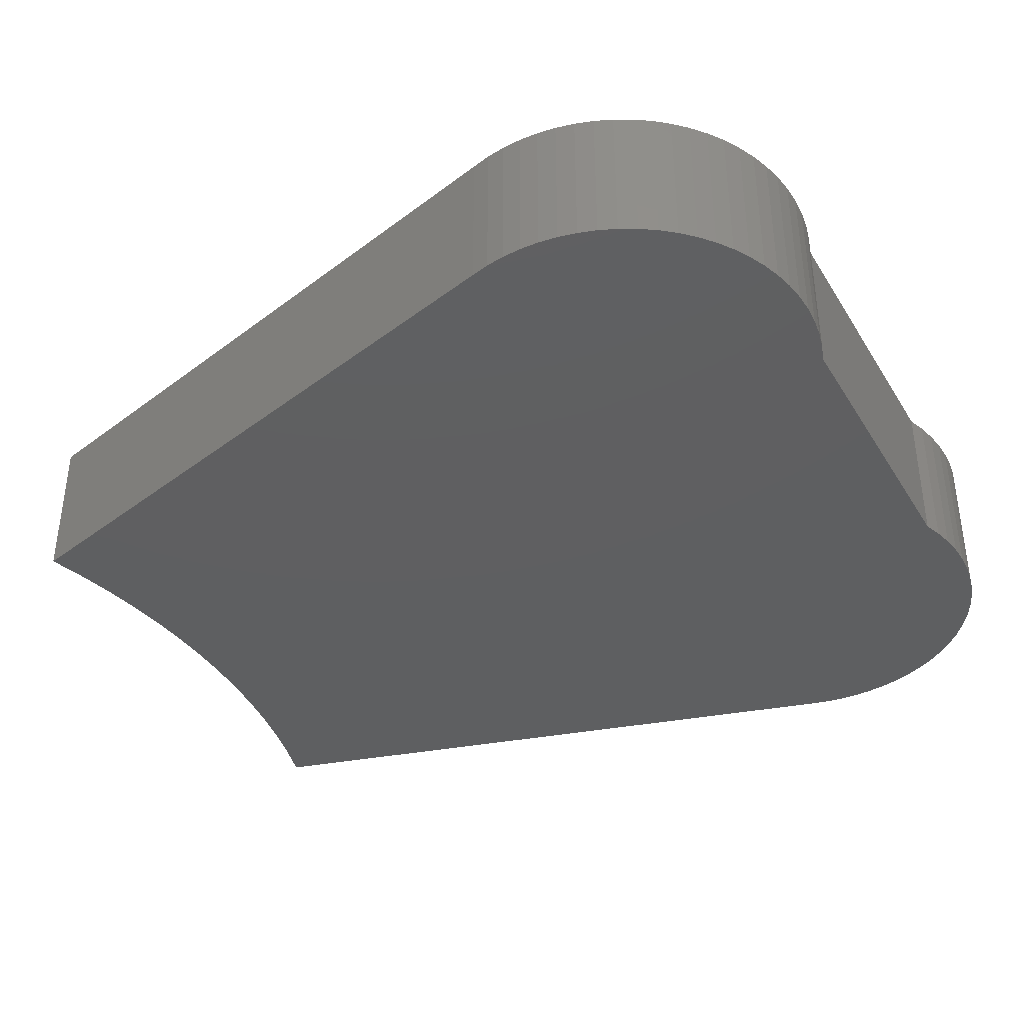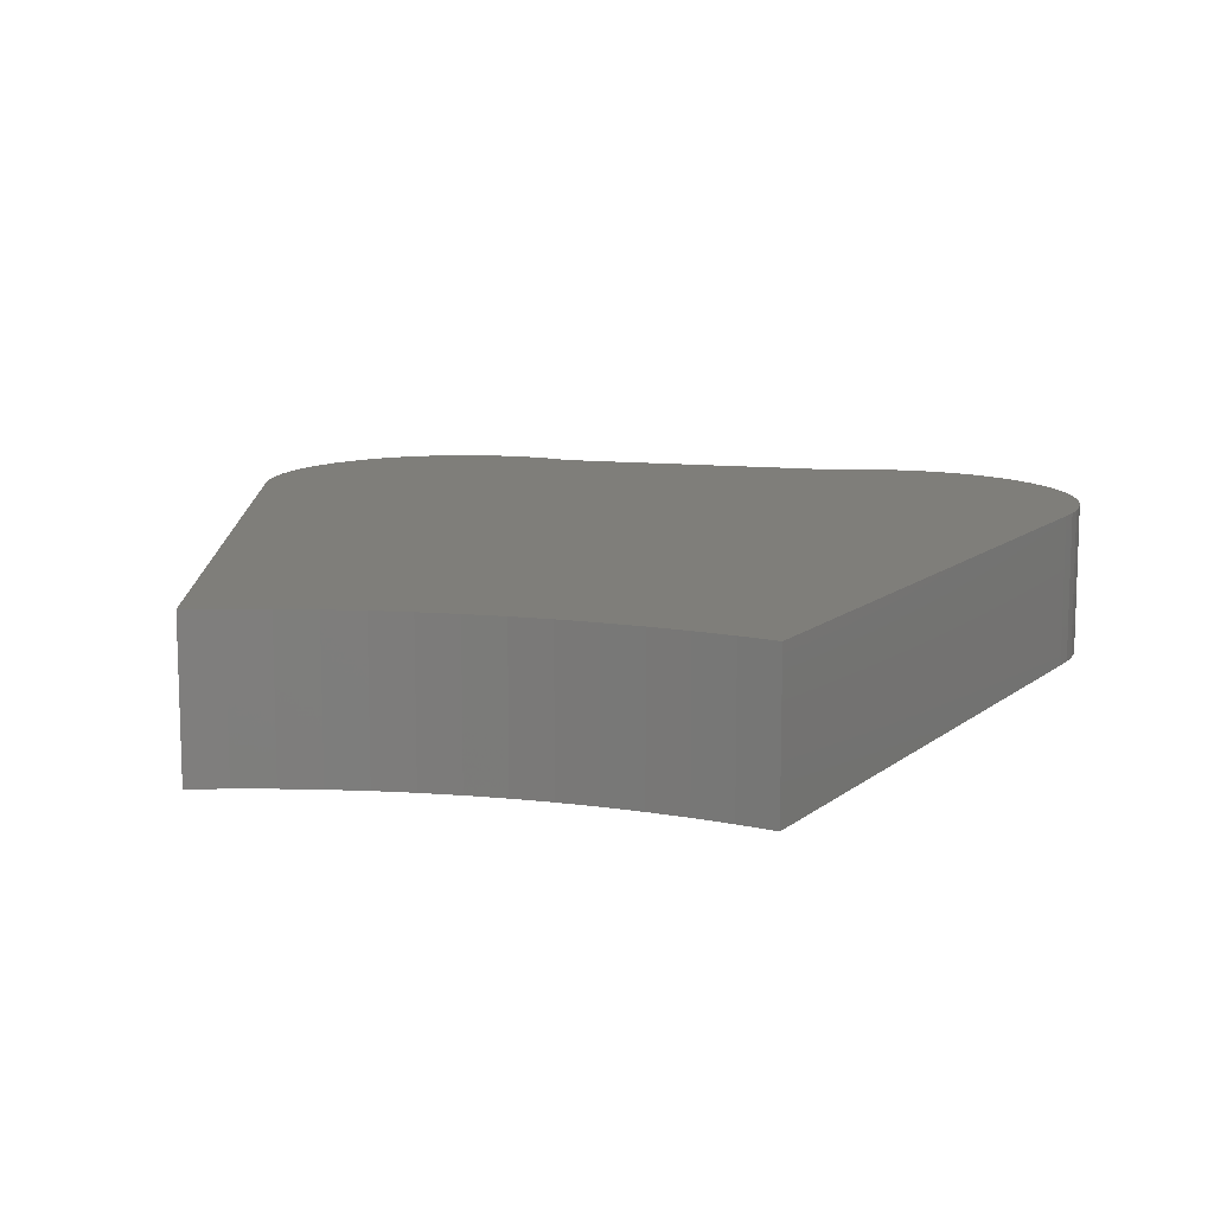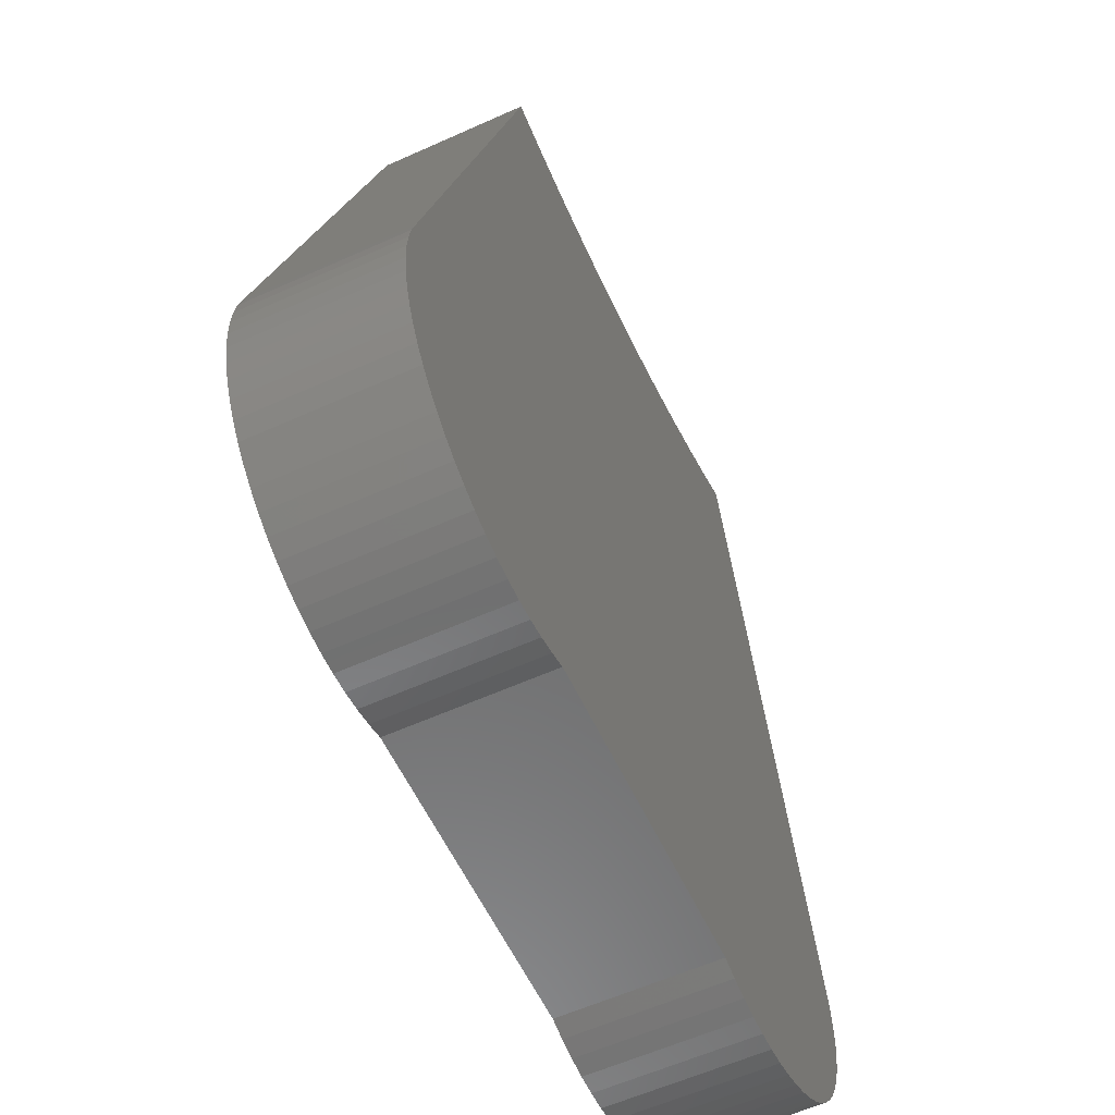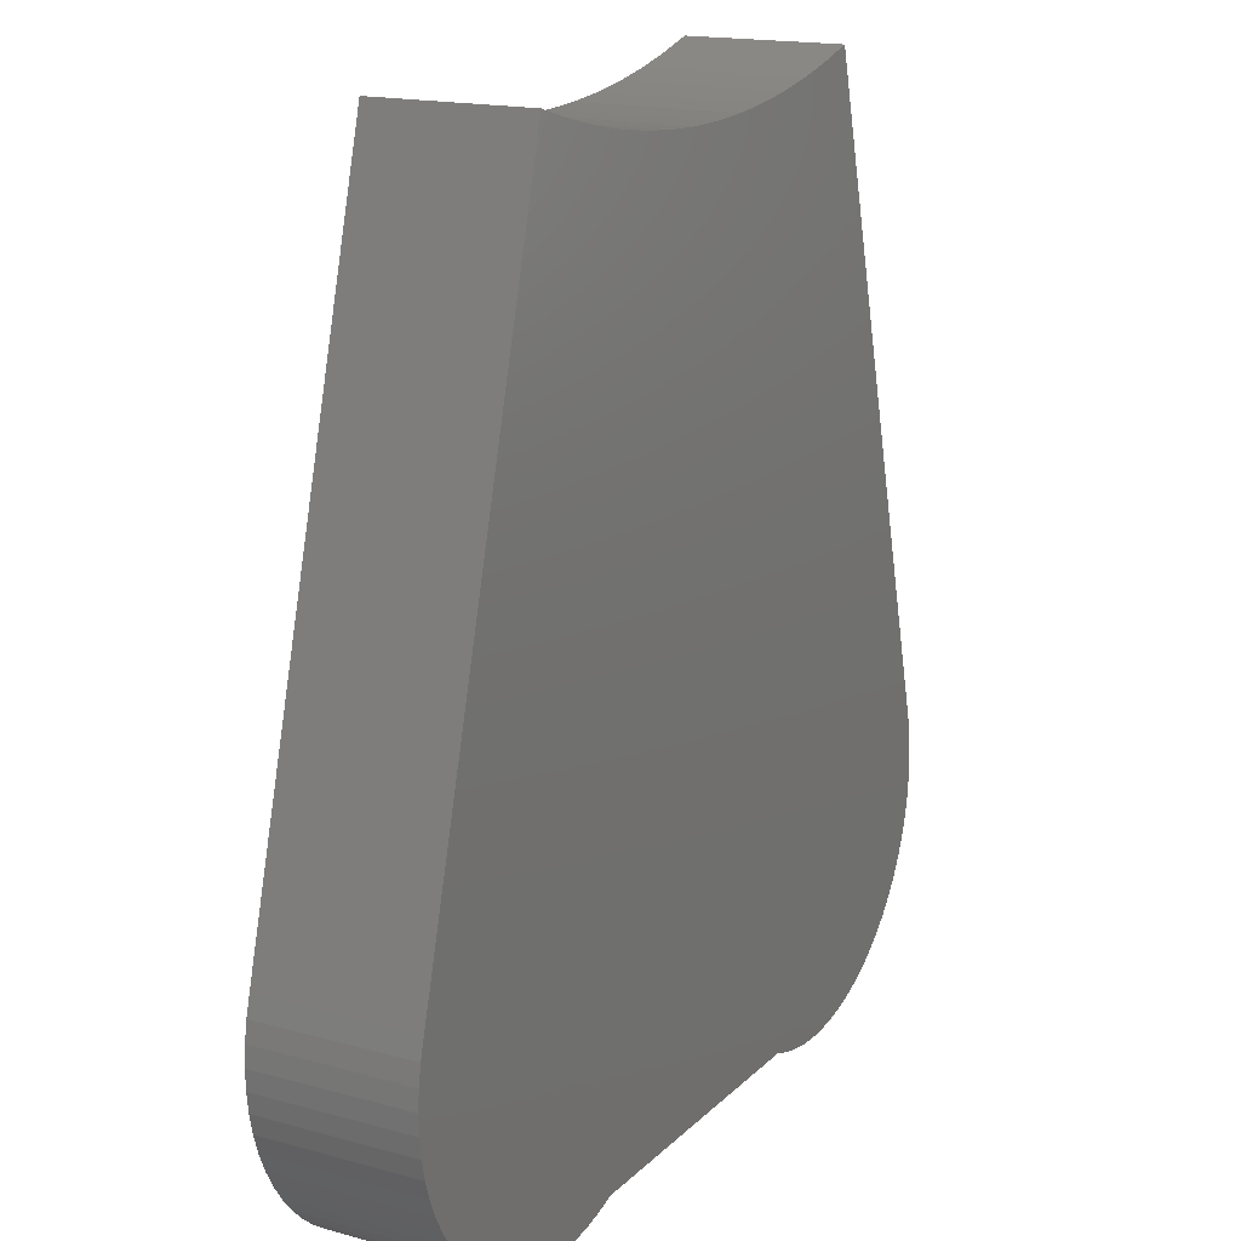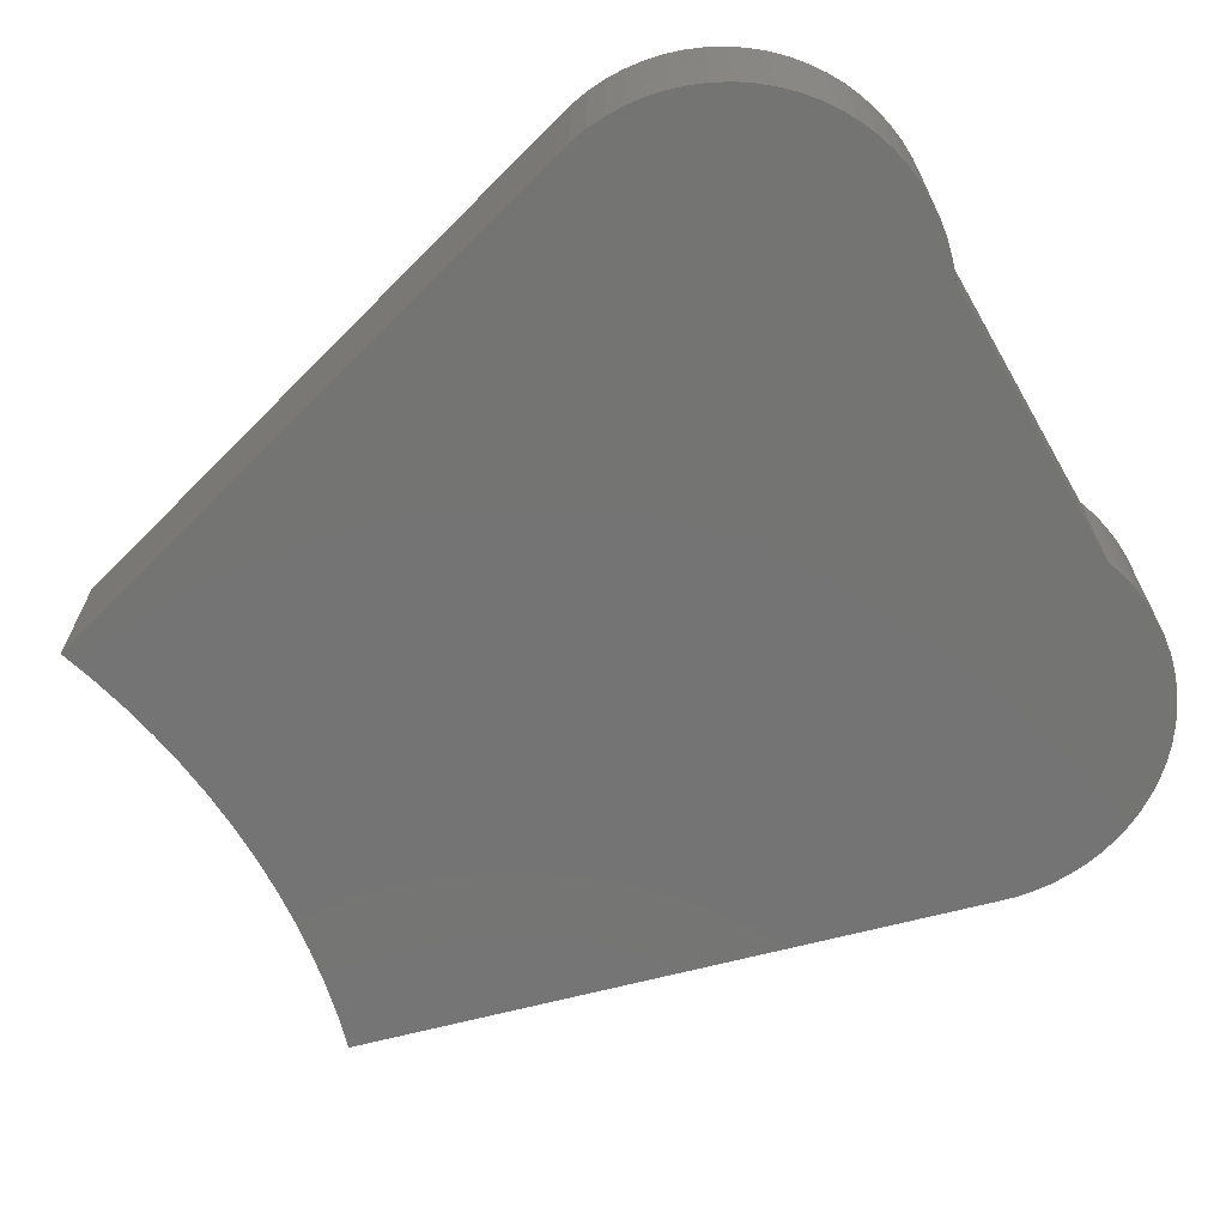
<metadata>
{"format":"stl","ext":"stl","renderer":"f3d","projection":"perspective","resolution":1024,"background":"white","views":[{"elev":-38.3,"azim":118.3,"up":"+Y"},{"elev":11.7,"azim":13.9,"up":"+Y"},{"elev":-58.5,"azim":-65.0,"up":"+Z"},{"elev":16.8,"azim":-60.9,"up":"+Z"},{"elev":-66.3,"azim":120.0,"up":"+Y"}]}
</metadata>
<code>
# stl→obj: 256 verts, 380 faces
v -0.945 -0.01587 -0.4624
v -0.9349 -0.3175 -0.4238
v -0.9349 -0.01587 -0.4238
v -0.945 -0.3175 -0.4624
v -0.9514 -0.01587 -0.5018
v -0.9514 -0.3175 -0.5018
v -0.9541 -0.01587 -0.5416
v -0.9541 -0.3175 -0.5416
v -0.9531 -0.01587 -0.5815
v -0.9531 -0.3175 -0.5815
v -0.9483 -0.01587 -0.6211
v -0.9483 -0.3175 -0.6211
v -0.9399 -0.01587 -0.6601
v -0.9399 -0.3175 -0.6601
v -0.9279 -0.01587 -0.6981
v -0.9279 -0.3175 -0.6981
v -0.9123 -0.01587 -0.7348
v -0.9123 -0.3175 -0.7348
v -0.8934 -0.01587 -0.7699
v -0.8934 -0.3175 -0.7699
v -0.8712 -0.01587 -0.8031
v -0.8712 -0.3175 -0.8031
v -0.8461 -0.3175 -0.8341
v -0.8461 -0.01587 -0.8341
v -0.8182 -0.01587 -0.8626
v -0.8182 -0.3175 -0.8626
v -0.7877 -0.01587 -0.8883
v -0.7877 -0.3175 -0.8883
v -0.7549 -0.01587 -0.9111
v -0.7549 -0.3175 -0.9111
v -0.7202 -0.01587 -0.9307
v -0.7202 -0.3175 -0.9307
v -0.6838 -0.01587 -0.947
v -0.6838 -0.3175 -0.947
v -0.646 -0.01587 -0.9598
v -0.646 -0.3175 -0.9598
v -0.6072 -0.01587 -0.969
v -0.6072 -0.3175 -0.969
v -0.5677 -0.01587 -0.9745
v -0.5677 -0.3175 -0.9745
v -0.5278 -0.01587 -0.9764
v -0.5278 -0.3175 -0.9764
v -0.488 -0.01587 -0.9744
v -0.488 -0.3175 -0.9744
v -0.4485 -0.01587 -0.9688
v -0.4485 -0.3175 -0.9688
v -0.4097 -0.01587 -0.9595
v -0.4097 -0.3175 -0.9595
v -0.372 -0.01587 -0.9466
v -0.372 -0.3175 -0.9466
v -0.573 -0.3175 0.9032
v -0.573 -0.01587 0.9032
v 0.2714 -0.01587 -0.9466
v 0.2714 -0.3175 -0.9466
v -0.9349 0 -0.4238
v -0.945 0 -0.4624
v -0.9514 0 -0.5018
v -0.9541 0 -0.5416
v -0.9531 0 -0.5815
v -0.9483 0 -0.6211
v -0.9399 0 -0.6601
v -0.9279 0 -0.6981
v -0.9123 0 -0.7348
v -0.8934 0 -0.7699
v -0.8712 0 -0.8031
v -0.8461 0 -0.8341
v -0.8182 0 -0.8626
v -0.7877 0 -0.8883
v -0.7549 0 -0.9111
v -0.7202 0 -0.9307
v -0.6838 0 -0.947
v -0.646 0 -0.9598
v -0.6072 0 -0.969
v -0.5677 0 -0.9745
v -0.5278 0 -0.9764
v -0.488 0 -0.9744
v -0.4485 0 -0.9688
v -0.4097 0 -0.9595
v -0.372 0 -0.9466
v 0.348 -0.3175 -0.9688
v 0.3092 -0.3175 -0.9595
v 0.4672 -0.3175 -0.9745
v 0.3875 -0.3175 -0.9744
v 0.4273 -0.3175 -0.9764
v 0.6197 -0.3175 -0.9307
v 0.5067 -0.3175 -0.969
v 0.5455 -0.3175 -0.9598
v 0.5833 -0.3175 -0.947
v 0.6544 -0.3175 -0.9111
v 0.7707 -0.3175 -0.8031
v 0.7176 -0.3175 -0.8626
v 0.7456 -0.3175 -0.8341
v 0.7928 -0.3175 -0.7699
v 0.6872 -0.3175 -0.8883
v 0.8118 -0.3175 -0.7348
v 0.8394 -0.3175 -0.6601
v 0.8273 -0.3175 -0.6981
v 0.8478 -0.3175 -0.6211
v 0.8509 -0.3175 -0.5018
v 0.8526 -0.3175 -0.5815
v 0.8536 -0.3175 -0.5416
v -0.4946 -0.3175 0.8805
v 0.8344 -0.3175 -0.4238
v 0.8445 -0.3175 -0.4624
v -0.4151 -0.3175 0.8615
v -0.3349 -0.3175 0.8462
v -0.254 -0.3175 0.8347
v -0.1727 -0.3175 0.8271
v -0.0911 -0.3175 0.8232
v -0.009425 -0.3175 0.8232
v 0.07216 -0.3175 0.8271
v 0.1535 -0.3175 0.8347
v 0.2344 -0.3175 0.8462
v 0.3146 -0.3175 0.8615
v 0.394 -0.3175 0.8805
v 0.4725 -0.3175 0.9032
v 0.394 -0.01587 0.8805
v 0.4725 -0.01587 0.9032
v 0.3146 -0.01587 0.8615
v 0.2344 -0.01587 0.8462
v 0.1535 -0.01587 0.8347
v 0.07216 -0.01587 0.8271
v -0.009425 -0.01587 0.8232
v -0.0911 -0.01587 0.8232
v -0.1727 -0.01587 0.8271
v -0.254 -0.01587 0.8347
v -0.3349 -0.01587 0.8462
v -0.4151 -0.01587 0.8615
v -0.4946 -0.01587 0.8805
v -0.573 0 0.9032
v 0.3092 -0.01587 -0.9595
v 0.348 -0.01587 -0.9688
v 0.3875 -0.01587 -0.9744
v 0.4273 -0.01587 -0.9764
v 0.4672 -0.01587 -0.9745
v 0.5067 -0.01587 -0.969
v 0.5455 -0.01587 -0.9598
v 0.5833 -0.01587 -0.947
v 0.6197 -0.01587 -0.9307
v 0.6544 -0.01587 -0.9111
v 0.6872 -0.01587 -0.8883
v 0.7176 -0.01587 -0.8626
v 0.7456 -0.01587 -0.8341
v 0.7707 -0.01587 -0.8031
v 0.7928 -0.01587 -0.7699
v 0.8118 -0.01587 -0.7348
v 0.8273 -0.01587 -0.6981
v 0.8394 -0.01587 -0.6601
v 0.8478 -0.01587 -0.6211
v 0.8526 -0.01587 -0.5815
v 0.8536 -0.01587 -0.5416
v 0.8509 -0.01587 -0.5018
v 0.8445 -0.01587 -0.4624
v 0.8344 -0.01587 -0.4238
v 0.2714 0 -0.9466
v -0.9349 1.041e-17 -0.4238
v -0.9514 1.041e-17 -0.5018
v -0.945 1.041e-17 -0.4624
v -0.9541 1.041e-17 -0.5416
v -0.9531 1.041e-17 -0.5815
v -0.9483 1.041e-17 -0.6211
v -0.9399 1.041e-17 -0.6601
v -0.9279 1.041e-17 -0.6981
v -0.9123 1.041e-17 -0.7348
v -0.8934 1.041e-17 -0.7699
v -0.8712 1.041e-17 -0.8031
v -0.8461 1.041e-17 -0.8341
v -0.8182 1.041e-17 -0.8626
v -0.372 1.041e-17 -0.9466
v -0.7877 1.041e-17 -0.8883
v -0.7549 1.041e-17 -0.9111
v -0.7202 1.041e-17 -0.9307
v -0.6838 1.041e-17 -0.947
v -0.646 1.041e-17 -0.9598
v -0.6072 1.041e-17 -0.969
v -0.5677 1.041e-17 -0.9745
v -0.5278 1.041e-17 -0.9764
v -0.488 1.041e-17 -0.9744
v -0.4485 1.041e-17 -0.9688
v -0.4097 1.041e-17 -0.9595
v 0.348 1.041e-17 -0.9688
v 0.3092 1.041e-17 -0.9595
v 0.2714 1.041e-17 -0.9466
v 0.4672 1.041e-17 -0.9745
v 0.3875 1.041e-17 -0.9744
v 0.4273 1.041e-17 -0.9764
v 0.6197 1.041e-17 -0.9307
v 0.5455 1.041e-17 -0.9598
v 0.5067 1.041e-17 -0.969
v 0.5833 1.041e-17 -0.947
v 0.6544 1.041e-17 -0.9111
v 0.7707 1.041e-17 -0.8031
v 0.7456 1.041e-17 -0.8341
v 0.7176 1.041e-17 -0.8626
v 0.7928 1.041e-17 -0.7699
v 0.6872 1.041e-17 -0.8883
v 0.8118 1.041e-17 -0.7348
v 0.8394 1.041e-17 -0.6601
v 0.8273 1.041e-17 -0.6981
v 0.8478 1.041e-17 -0.6211
v 0.8509 1.041e-17 -0.5018
v 0.8526 1.041e-17 -0.5815
v 0.8536 1.041e-17 -0.5416
v -0.4946 1.041e-17 0.8805
v -0.573 1.041e-17 0.9032
v 0.8344 1.041e-17 -0.4238
v 0.8445 1.041e-17 -0.4624
v -0.4151 1.041e-17 0.8615
v -0.3349 1.041e-17 0.8462
v -0.254 1.041e-17 0.8347
v -0.1727 1.041e-17 0.8271
v -0.0911 1.041e-17 0.8232
v -0.009425 1.041e-17 0.8232
v 0.07216 1.041e-17 0.8271
v 0.1535 1.041e-17 0.8347
v 0.2344 1.041e-17 0.8462
v 0.3146 1.041e-17 0.8615
v 0.394 1.041e-17 0.8805
v 0.4725 1.041e-17 0.9032
v 0.4725 0 0.9032
v 0.394 0 0.8805
v 0.3146 0 0.8615
v 0.2344 0 0.8462
v 0.1535 0 0.8347
v 0.07216 0 0.8271
v -0.009425 0 0.8232
v -0.0911 0 0.8232
v -0.1727 0 0.8271
v -0.254 0 0.8347
v -0.3349 0 0.8462
v -0.4151 0 0.8615
v -0.4946 0 0.8805
v 0.3092 0 -0.9595
v 0.348 0 -0.9688
v 0.3875 0 -0.9744
v 0.4273 0 -0.9764
v 0.4672 0 -0.9745
v 0.5067 0 -0.969
v 0.5455 0 -0.9598
v 0.5833 0 -0.947
v 0.6197 0 -0.9307
v 0.6544 0 -0.9111
v 0.6872 0 -0.8883
v 0.7176 0 -0.8626
v 0.7456 0 -0.8341
v 0.7707 0 -0.8031
v 0.7928 0 -0.7699
v 0.8118 0 -0.7348
v 0.8273 0 -0.6981
v 0.8394 0 -0.6601
v 0.8478 0 -0.6211
v 0.8526 0 -0.5815
v 0.8536 0 -0.5416
v 0.8509 0 -0.5018
v 0.8445 0 -0.4624
v 0.8344 0 -0.4238
f 1 2 3
f 1 4 2
f 5 6 4
f 5 4 1
f 7 8 6
f 7 6 5
f 9 10 8
f 9 8 7
f 11 12 10
f 11 10 9
f 13 14 12
f 13 12 11
f 15 16 14
f 15 14 13
f 17 18 16
f 17 16 15
f 19 20 18
f 19 18 17
f 21 22 20
f 21 23 22
f 21 20 19
f 24 23 21
f 25 23 24
f 25 26 23
f 27 26 25
f 27 28 26
f 29 28 27
f 29 30 28
f 31 30 29
f 31 32 30
f 33 32 31
f 33 34 32
f 35 36 34
f 35 34 33
f 37 38 36
f 37 36 35
f 39 40 38
f 39 38 37
f 41 42 40
f 41 40 39
f 43 44 42
f 43 42 41
f 45 46 44
f 45 44 43
f 47 48 46
f 47 46 45
f 49 50 48
f 49 48 47
f 3 51 52
f 3 2 51
f 53 50 49
f 53 54 50
f 1 3 55
f 1 55 56
f 5 56 57
f 5 1 56
f 7 57 58
f 7 5 57
f 9 58 59
f 9 7 58
f 11 59 60
f 11 9 59
f 13 60 61
f 13 11 60
f 15 61 62
f 15 13 61
f 17 62 63
f 17 15 62
f 19 63 64
f 19 17 63
f 21 64 65
f 21 19 64
f 24 65 66
f 24 21 65
f 25 24 66
f 25 66 67
f 27 25 67
f 27 67 68
f 29 27 68
f 29 68 69
f 31 29 69
f 31 69 70
f 33 31 70
f 33 70 71
f 35 71 72
f 35 33 71
f 37 72 73
f 37 35 72
f 39 73 74
f 39 37 73
f 41 74 75
f 41 39 74
f 43 75 76
f 43 41 75
f 45 76 77
f 45 43 76
f 47 77 78
f 47 45 77
f 49 78 79
f 49 47 78
f 2 4 6
f 2 6 8
f 2 8 10
f 2 10 12
f 2 12 14
f 2 14 16
f 2 16 18
f 2 18 20
f 2 20 22
f 2 22 23
f 2 23 26
f 50 2 26
f 50 26 28
f 50 28 30
f 50 30 32
f 50 32 34
f 50 34 36
f 50 36 38
f 50 38 40
f 50 40 42
f 50 42 44
f 50 44 46
f 50 46 48
f 80 54 81
f 82 80 83
f 82 83 84
f 85 86 87
f 85 87 88
f 89 86 85
f 89 80 82
f 89 82 86
f 90 91 92
f 93 89 94
f 93 94 91
f 93 91 90
f 95 89 93
f 96 95 97
f 98 89 95
f 98 95 96
f 99 98 100
f 99 100 101
f 102 51 2
f 103 80 89
f 103 98 99
f 103 99 104
f 103 89 98
f 103 54 80
f 105 102 2
f 106 105 2
f 107 106 2
f 108 107 2
f 109 2 50
f 109 50 54
f 109 108 2
f 110 54 103
f 110 109 54
f 111 110 103
f 112 111 103
f 113 112 103
f 114 113 103
f 115 114 103
f 116 115 103
f 117 116 118
f 117 115 116
f 119 114 115
f 119 115 117
f 120 113 114
f 120 114 119
f 121 112 113
f 121 113 120
f 122 111 112
f 122 112 121
f 123 110 111
f 123 111 122
f 124 109 110
f 124 110 123
f 125 108 109
f 125 109 124
f 126 107 108
f 126 108 125
f 127 106 107
f 127 105 106
f 127 107 126
f 128 105 127
f 129 102 105
f 129 51 102
f 129 105 128
f 52 51 129
f 3 52 130
f 3 130 55
f 131 54 53
f 131 81 54
f 132 80 81
f 132 81 131
f 133 83 80
f 133 80 132
f 134 84 83
f 134 83 133
f 135 82 84
f 135 84 134
f 136 86 82
f 136 82 135
f 137 87 86
f 137 86 136
f 138 88 87
f 138 87 137
f 139 85 88
f 139 88 138
f 140 89 85
f 140 94 89
f 140 85 139
f 141 94 140
f 142 94 141
f 142 91 94
f 142 92 91
f 143 92 142
f 144 92 143
f 144 90 92
f 145 90 144
f 145 93 90
f 146 93 145
f 146 95 93
f 147 97 95
f 147 95 146
f 148 96 97
f 148 98 96
f 148 97 147
f 149 98 148
f 150 100 98
f 150 98 149
f 151 101 100
f 151 100 150
f 152 99 101
f 152 101 151
f 153 104 99
f 153 99 152
f 154 103 104
f 154 104 153
f 53 49 79
f 53 79 155
f 156 157 158
f 156 159 157
f 156 160 159
f 156 161 160
f 156 162 161
f 156 163 162
f 156 164 163
f 156 165 164
f 156 166 165
f 156 167 166
f 156 168 167
f 169 168 156
f 169 170 168
f 169 171 170
f 169 172 171
f 169 173 172
f 169 174 173
f 169 175 174
f 169 176 175
f 169 177 176
f 169 178 177
f 169 179 178
f 169 180 179
f 181 182 183
f 184 185 181
f 184 186 185
f 187 188 189
f 187 190 188
f 191 187 189
f 191 184 181
f 191 189 184
f 192 193 194
f 195 196 191
f 195 194 196
f 195 192 194
f 197 195 191
f 198 199 197
f 200 197 191
f 200 198 197
f 201 202 200
f 201 203 202
f 204 156 205
f 206 191 181
f 206 201 200
f 206 207 201
f 206 200 191
f 206 181 183
f 208 156 204
f 209 156 208
f 210 156 209
f 211 156 210
f 212 169 156
f 212 183 169
f 212 156 211
f 213 206 183
f 213 183 212
f 214 206 213
f 215 206 214
f 216 206 215
f 217 206 216
f 218 206 217
f 219 206 218
f 118 103 154
f 118 116 103
f 117 118 220
f 117 220 221
f 119 221 222
f 119 117 221
f 120 222 223
f 120 119 222
f 121 223 224
f 121 120 223
f 122 224 225
f 122 121 224
f 123 225 226
f 123 122 225
f 124 226 227
f 124 123 226
f 125 227 228
f 125 124 227
f 126 228 229
f 126 125 228
f 127 229 230
f 127 126 229
f 128 230 231
f 128 127 230
f 129 231 232
f 129 128 231
f 52 232 130
f 52 129 232
f 131 53 155
f 131 155 233
f 132 233 234
f 132 131 233
f 133 234 235
f 133 132 234
f 134 235 236
f 134 133 235
f 135 236 237
f 135 134 236
f 136 237 238
f 136 135 237
f 137 238 239
f 137 136 238
f 138 239 240
f 138 137 239
f 139 240 241
f 139 138 240
f 140 241 242
f 140 139 241
f 141 242 243
f 141 140 242
f 142 141 243
f 142 243 244
f 143 142 244
f 143 244 245
f 144 143 245
f 144 245 246
f 145 144 246
f 145 246 247
f 146 145 247
f 146 247 248
f 147 248 249
f 147 146 248
f 148 249 250
f 148 147 249
f 149 250 251
f 149 148 250
f 150 251 252
f 150 149 251
f 151 252 253
f 151 150 252
f 152 253 254
f 152 151 253
f 153 254 255
f 153 152 254
f 154 255 256
f 154 153 255
f 118 154 256
f 118 256 220

</code>
